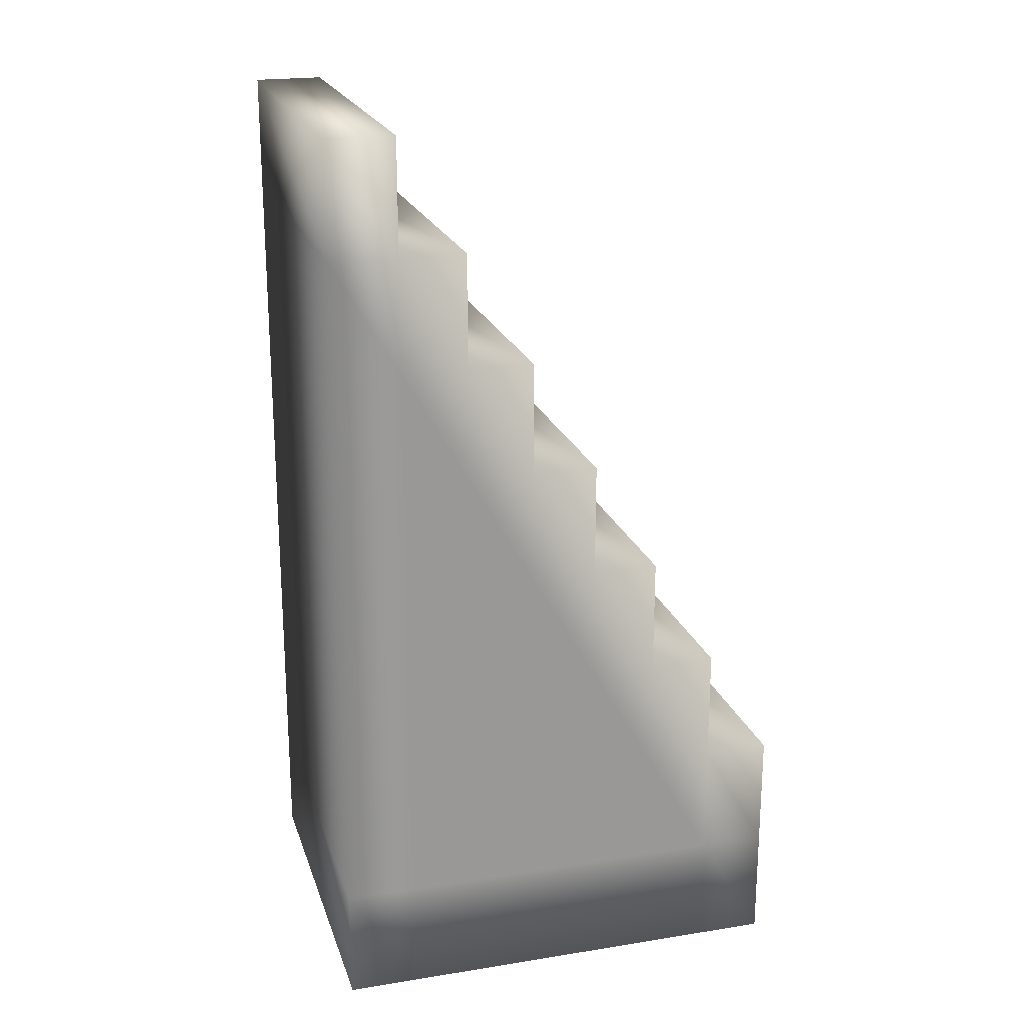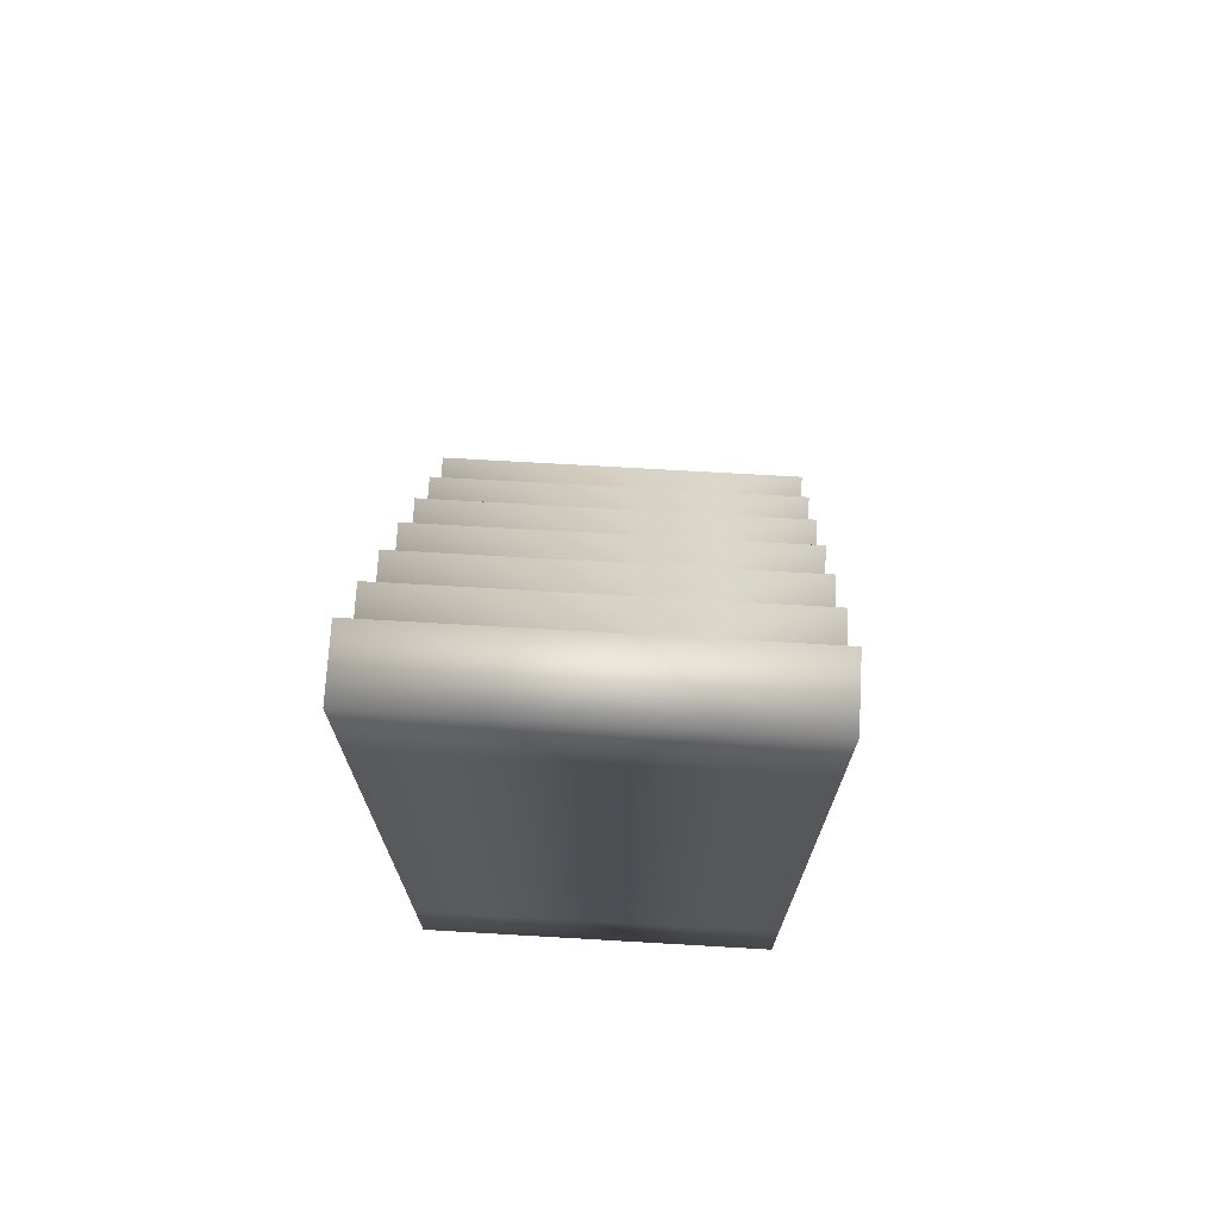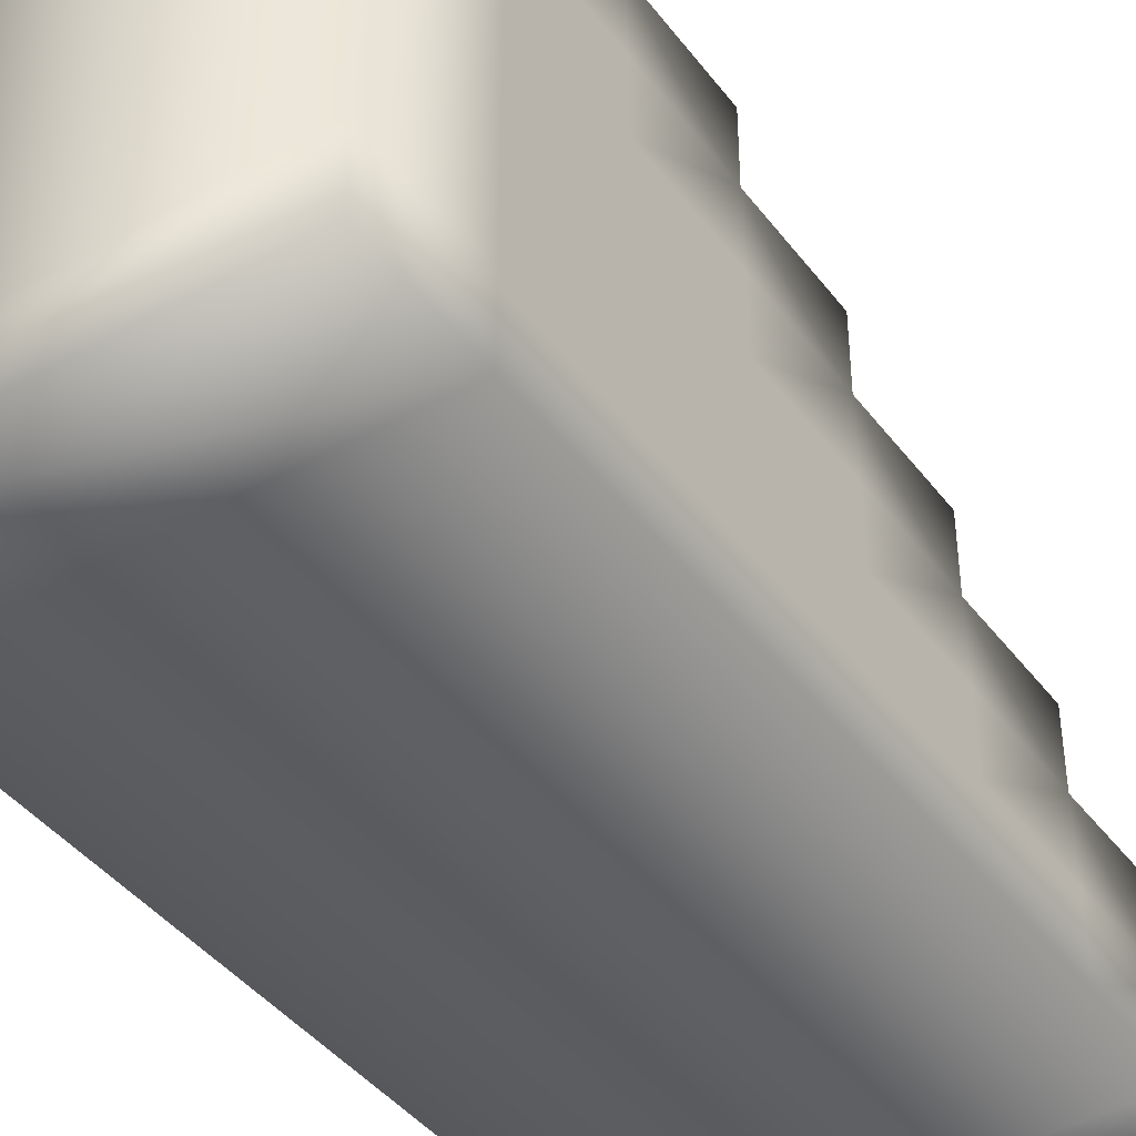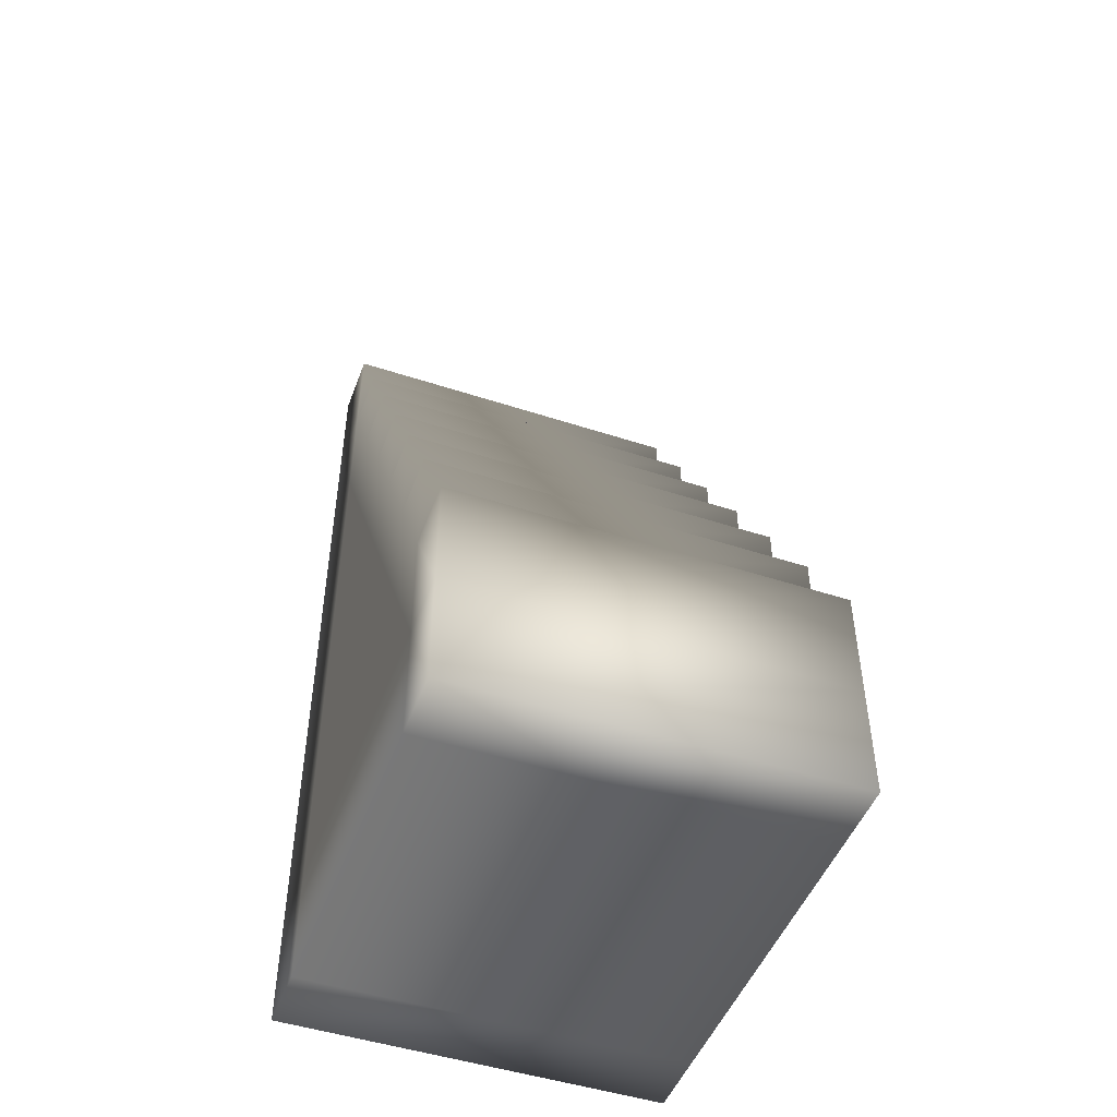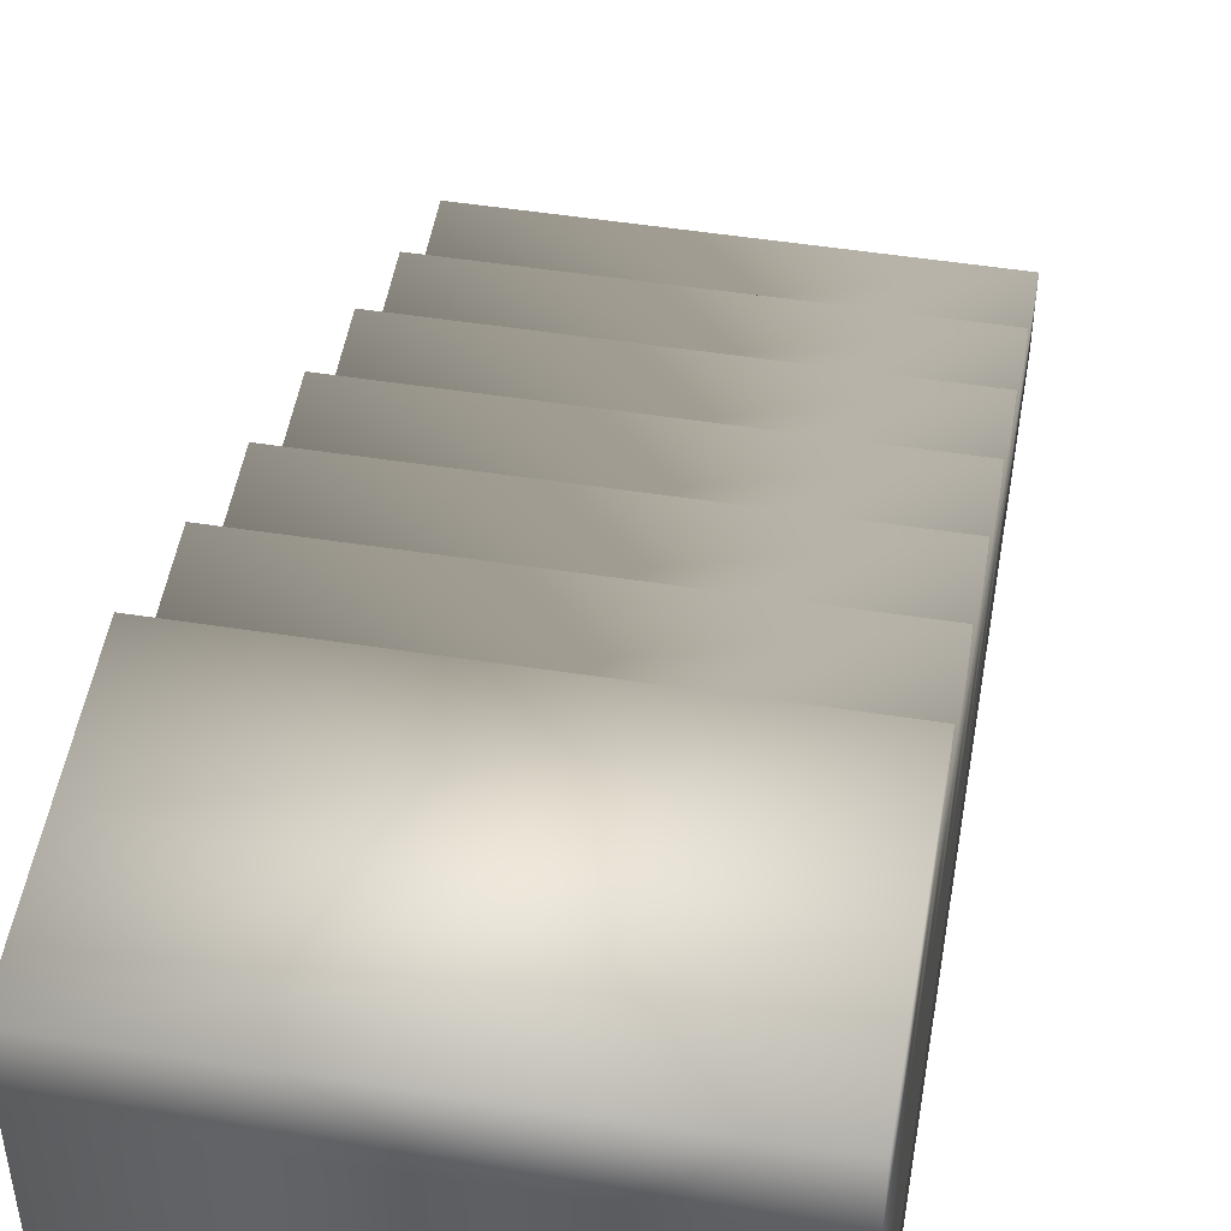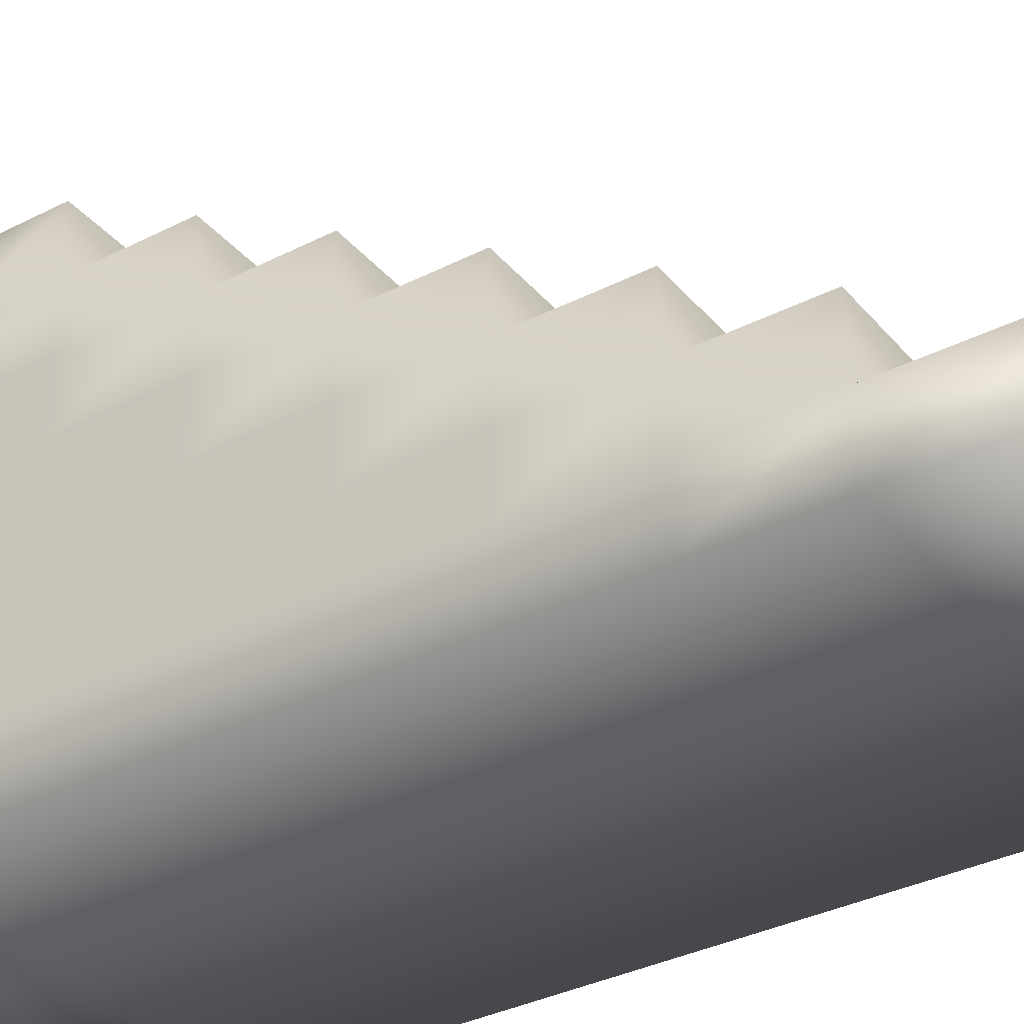
<metadata>
{"format":"obj","ext":"obj","renderer":"f3d","projection":"perspective","resolution":1024,"background":"white","views":[{"elev":21.0,"azim":74.1,"up":"+Z"},{"elev":72.1,"azim":3.3,"up":"+Z"},{"elev":-42.0,"azim":-146.1,"up":"+Y"},{"elev":-48.4,"azim":159.9,"up":"+Z"},{"elev":50.1,"azim":-170.3,"up":"+Y"},{"elev":-34.9,"azim":-55.7,"up":"+Y"}]}
</metadata>
<code>
v  -7.939 0 18.97
v  -7.939 0 14.23
v  7.939 0 14.23
v  7.939 0 18.97
v  -7.939 0 9.487
v  7.939 0 9.487
v  -7.939 0 4.743
v  7.939 0 4.743
v  -7.939 0 -0
v  7.939 0 -0
v  -7.939 0 -4.743
v  7.939 0 -4.743
v  -7.939 0 -9.487
v  7.939 0 -9.487
v  -7.939 0 -14.23
v  7.939 0 -14.23
v  -7.939 0 -18.97
v  7.939 0 -18.97
v  -7.939 2.835 18.97
v  7.939 2.835 18.97
v  7.939 2.835 14.23
v  -7.939 2.835 14.23
v  -7.939 5.589 14.23
v  7.939 5.589 14.23
v  7.939 5.589 9.487
v  -7.939 5.589 9.487
v  -7.939 8.343 9.487
v  7.939 8.343 9.487
v  7.939 8.343 4.743
v  -7.939 8.343 4.743
v  -7.939 11.1 4.743
v  7.939 11.1 4.743
v  7.939 11.1 -0
v  -7.939 11.1 -0
v  -7.939 13.85 -0
v  7.939 13.85 -0
v  7.939 13.85 -4.743
v  -7.939 13.85 -4.743
v  -7.939 16.61 -4.743
v  7.939 16.61 -4.743
v  7.939 16.61 -9.487
v  -7.939 16.61 -9.487
v  -7.939 19.36 -9.487
v  7.939 19.36 -9.487
v  7.939 19.36 -14.23
v  -7.939 19.36 -14.23
v  7.939 19.36 -18.97
v  -7.939 19.36 -18.97
v  7.939 2.835 9.487
v  7.939 2.835 4.743
v  7.939 2.835 -0
v  7.939 2.835 -4.743
v  7.939 2.835 -9.487
v  7.939 2.835 -14.23
v  7.939 2.835 -18.97
v  -7.939 2.835 -18.97
v  -7.939 2.835 -14.23
v  -7.939 2.835 -9.487
v  -7.939 2.835 -4.743
v  -7.939 2.835 -0
v  -7.939 2.835 4.743
v  -7.939 2.835 9.487
v  7.939 5.589 4.743
v  7.939 5.589 -0
v  7.939 5.589 -4.743
v  7.939 5.589 -9.487
v  7.939 5.589 -14.23
v  7.939 5.589 -18.97
v  -7.939 5.589 -18.97
v  -7.939 5.589 -14.23
v  -7.939 5.589 -9.487
v  -7.939 5.589 -4.743
v  -7.939 5.589 -0
v  -7.939 5.589 4.743
v  7.939 8.343 -0
v  7.939 8.343 -4.743
v  7.939 8.343 -9.487
v  7.939 8.343 -14.23
v  7.939 8.343 -18.97
v  -7.939 8.343 -18.97
v  -7.939 8.343 -14.23
v  -7.939 8.343 -9.487
v  -7.939 8.343 -4.743
v  -7.939 8.343 -0
v  7.939 11.1 -4.743
v  7.939 11.1 -9.487
v  7.939 11.1 -14.23
v  7.939 11.1 -18.97
v  -7.939 11.1 -18.97
v  -7.939 11.1 -14.23
v  -7.939 11.1 -9.487
v  -7.939 11.1 -4.743
v  7.939 13.85 -9.487
v  7.939 13.85 -14.23
v  7.939 13.85 -18.97
v  -7.939 13.85 -18.97
v  -7.939 13.85 -14.23
v  -7.939 13.85 -9.487
v  7.939 16.61 -14.23
v  7.939 16.61 -18.97
v  -7.939 16.61 -18.97
v  -7.939 16.61 -14.23
o Box028
g Box028
f 1 2 3 4
f 2 5 6 3
f 5 7 8 6
f 7 9 10 8
f 9 11 12 10
f 11 13 14 12
f 13 15 16 14
f 15 17 18 16
f 19 20 21 22
f 23 24 25 26
f 27 28 29 30
f 31 32 33 34
f 35 36 37 38
f 39 40 41 42
f 43 44 45 46
f 46 45 47 48
f 1 4 20 19
f 4 3 21 20
f 3 6 49 21
f 6 8 50 49
f 8 10 51 50
f 10 12 52 51
f 12 14 53 52
f 14 16 54 53
f 16 18 55 54
f 18 17 56 55
f 17 15 57 56
f 15 13 58 57
f 13 11 59 58
f 11 9 60 59
f 9 7 61 60
f 7 5 62 61
f 5 2 22 62
f 2 1 19 22
f 22 21 24 23
f 21 49 25 24
f 49 50 63 25
f 50 51 64 63
f 51 52 65 64
f 52 53 66 65
f 53 54 67 66
f 54 55 68 67
f 55 56 69 68
f 56 57 70 69
f 57 58 71 70
f 58 59 72 71
f 59 60 73 72
f 60 61 74 73
f 61 62 26 74
f 62 22 23 26
f 26 25 28 27
f 25 63 29 28
f 63 64 75 29
f 64 65 76 75
f 65 66 77 76
f 66 67 78 77
f 67 68 79 78
f 68 69 80 79
f 69 70 81 80
f 70 71 82 81
f 71 72 83 82
f 72 73 84 83
f 73 74 30 84
f 74 26 27 30
f 30 29 32 31
f 29 75 33 32
f 75 76 85 33
f 76 77 86 85
f 77 78 87 86
f 78 79 88 87
f 79 80 89 88
f 80 81 90 89
f 81 82 91 90
f 82 83 92 91
f 83 84 34 92
f 84 30 31 34
f 34 33 36 35
f 33 85 37 36
f 85 86 93 37
f 86 87 94 93
f 87 88 95 94
f 88 89 96 95
f 89 90 97 96
f 90 91 98 97
f 91 92 38 98
f 92 34 35 38
f 38 37 40 39
f 37 93 41 40
f 93 94 99 41
f 94 95 100 99
f 95 96 101 100
f 96 97 102 101
f 97 98 42 102
f 98 38 39 42
f 42 41 44 43
f 41 99 45 44
f 99 100 47 45
f 100 101 48 47
f 101 102 46 48
f 102 42 43 46

</code>
